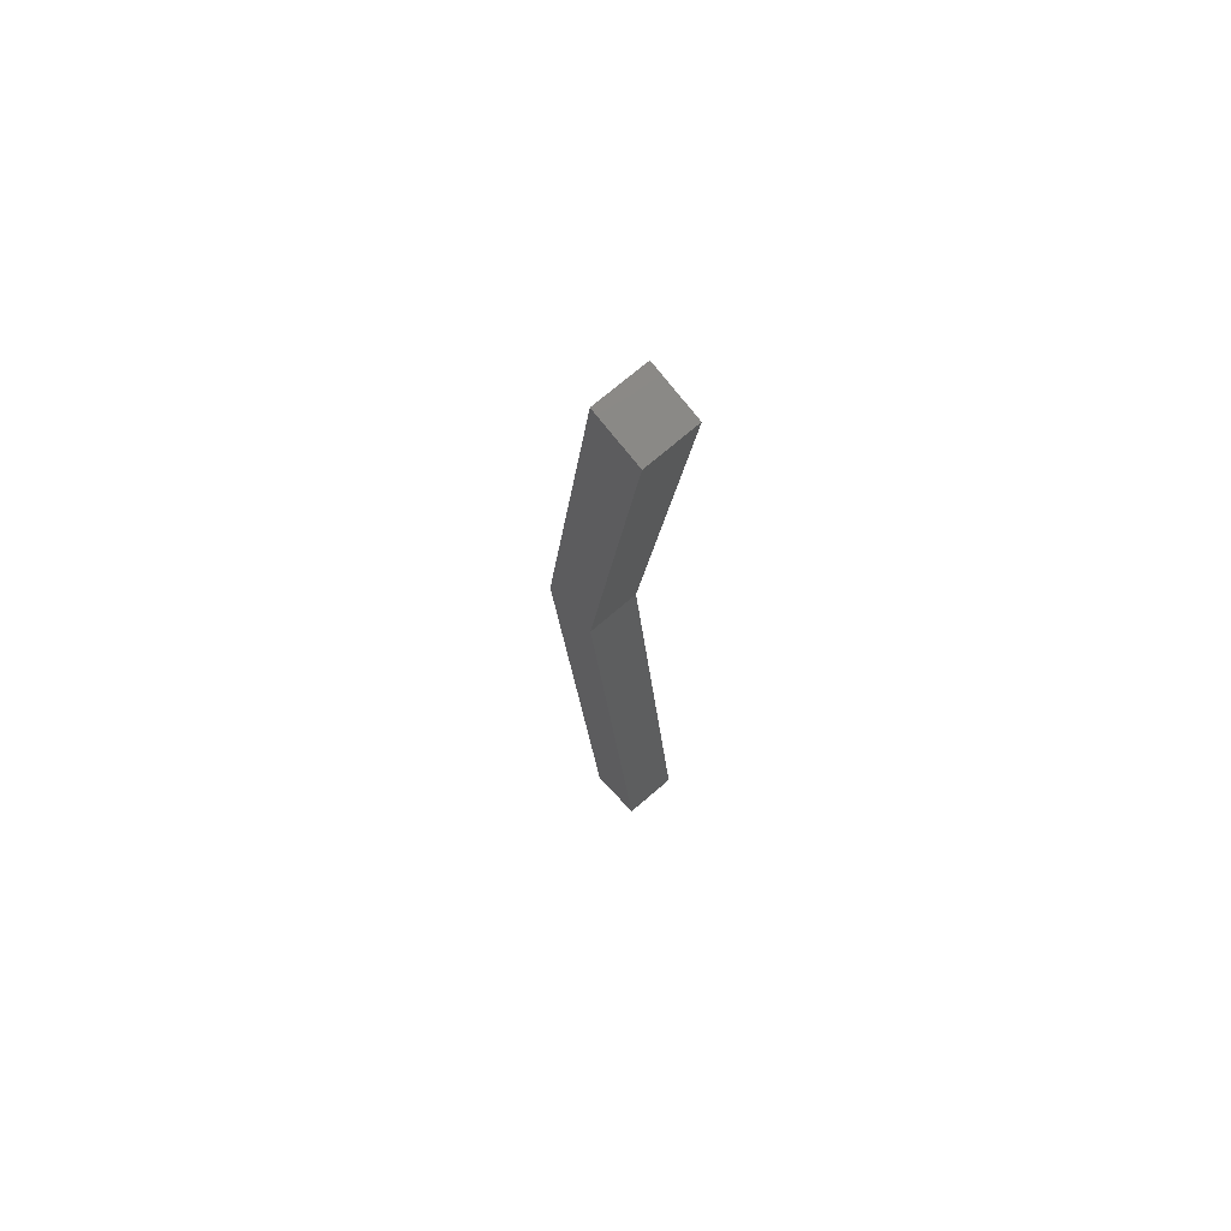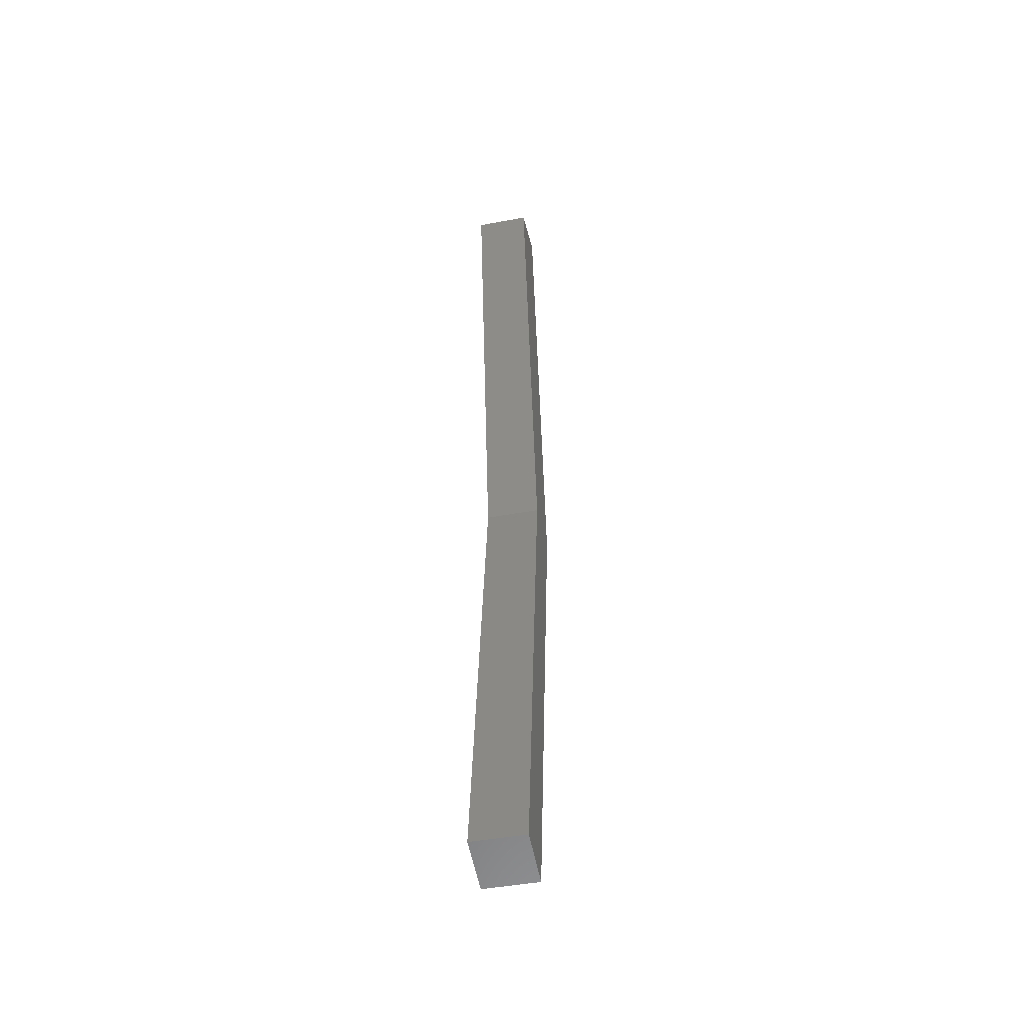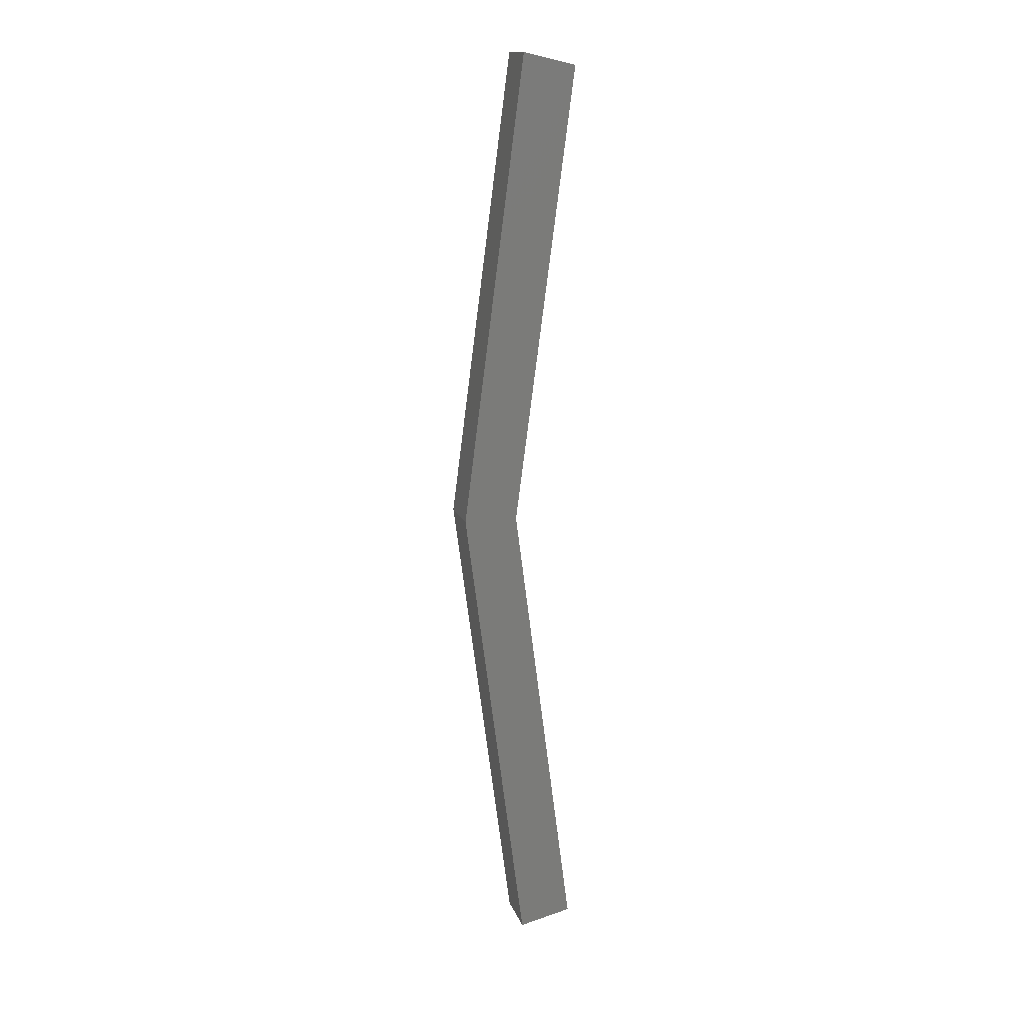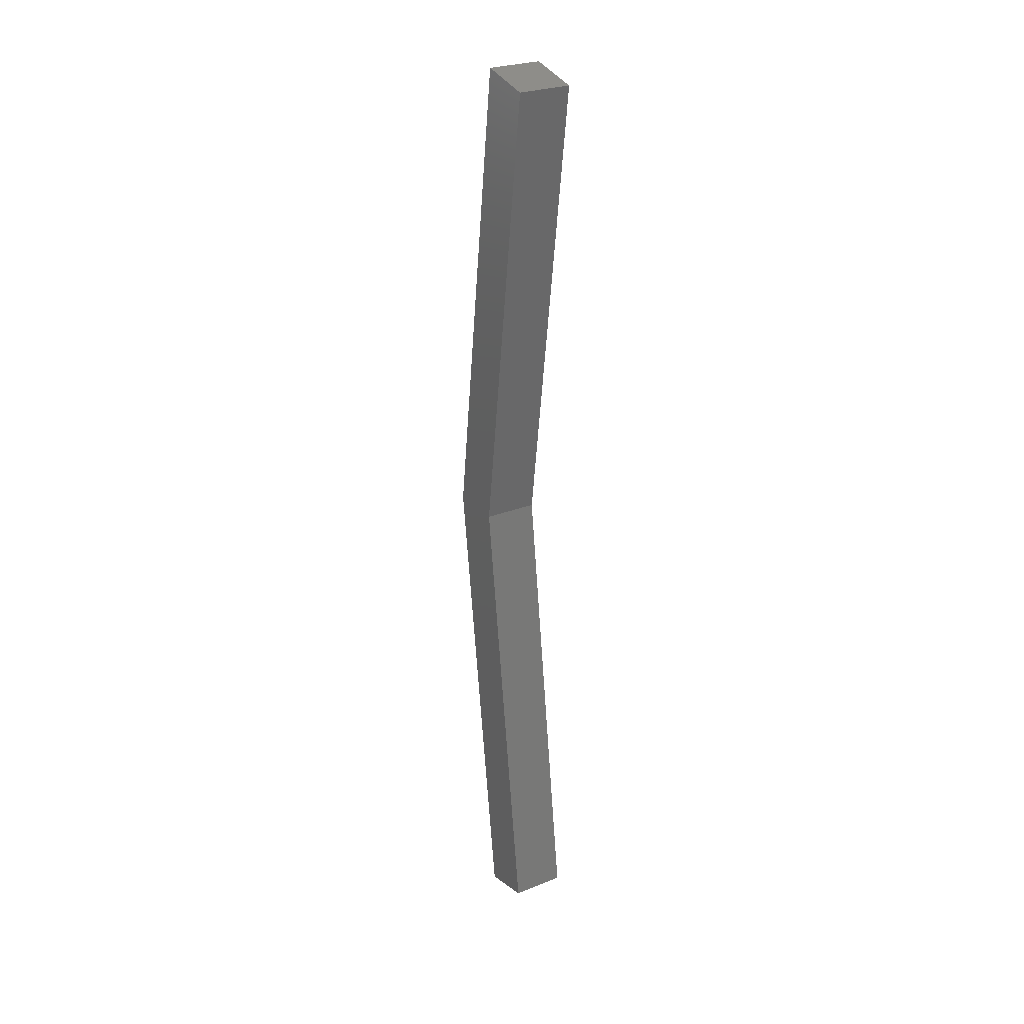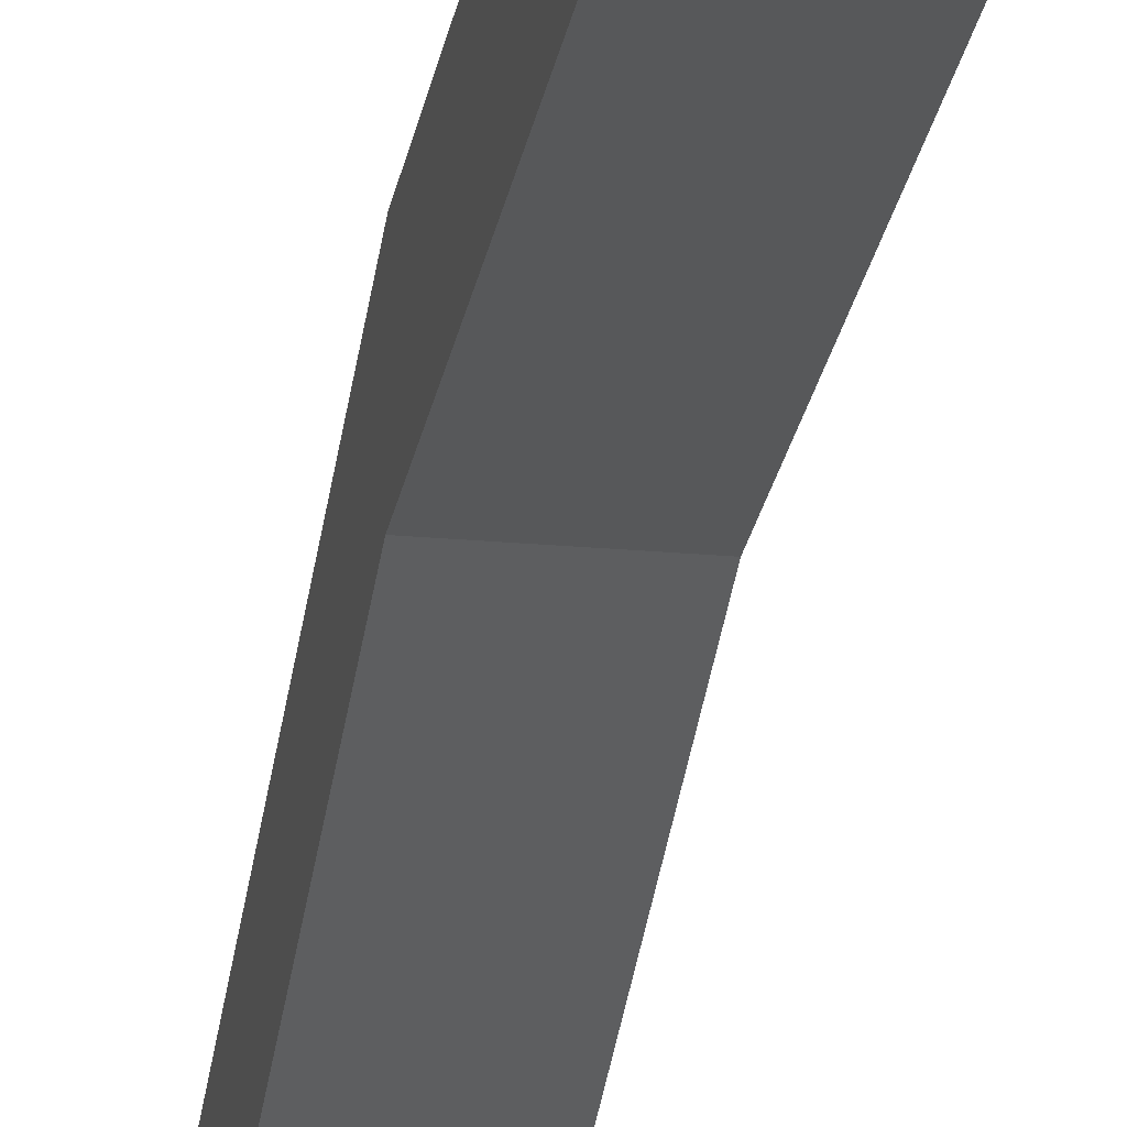
<metadata>
{"format":"stl","ext":"stl","renderer":"f3d","projection":"perspective","resolution":1024,"background":"white","views":[{"elev":70.4,"azim":-41.0,"up":"+Z"},{"elev":-46.4,"azim":11.9,"up":"+Z"},{"elev":15.1,"azim":-105.5,"up":"+Z"},{"elev":27.0,"azim":-31.5,"up":"+Z"},{"elev":-27.0,"azim":172.3,"up":"+Y"}]}
</metadata>
<code>
# stl→obj: 12 verts, 20 faces
v -474.3 38.36 154.1
v -473.3 38.36 154.1
v -473.3 37.36 154.3
v -473.3 38.5 163
v -474.3 38.36 171.8
v -474.3 39.52 163
v -474.3 38.5 163
v -474.3 37.36 154.3
v -473.3 39.52 163
v -473.3 38.36 171.8
v -473.3 37.36 171.6
v -474.3 37.36 171.6
f 1 2 3
f 3 2 4
f 5 6 7
f 7 6 1
f 1 8 7
f 3 8 1
f 2 9 4
f 4 9 10
f 10 11 4
f 5 11 10
f 12 11 5
f 5 7 12
f 5 10 6
f 6 10 9
f 9 1 6
f 2 1 9
f 8 3 7
f 7 3 4
f 4 12 7
f 11 12 4

</code>
